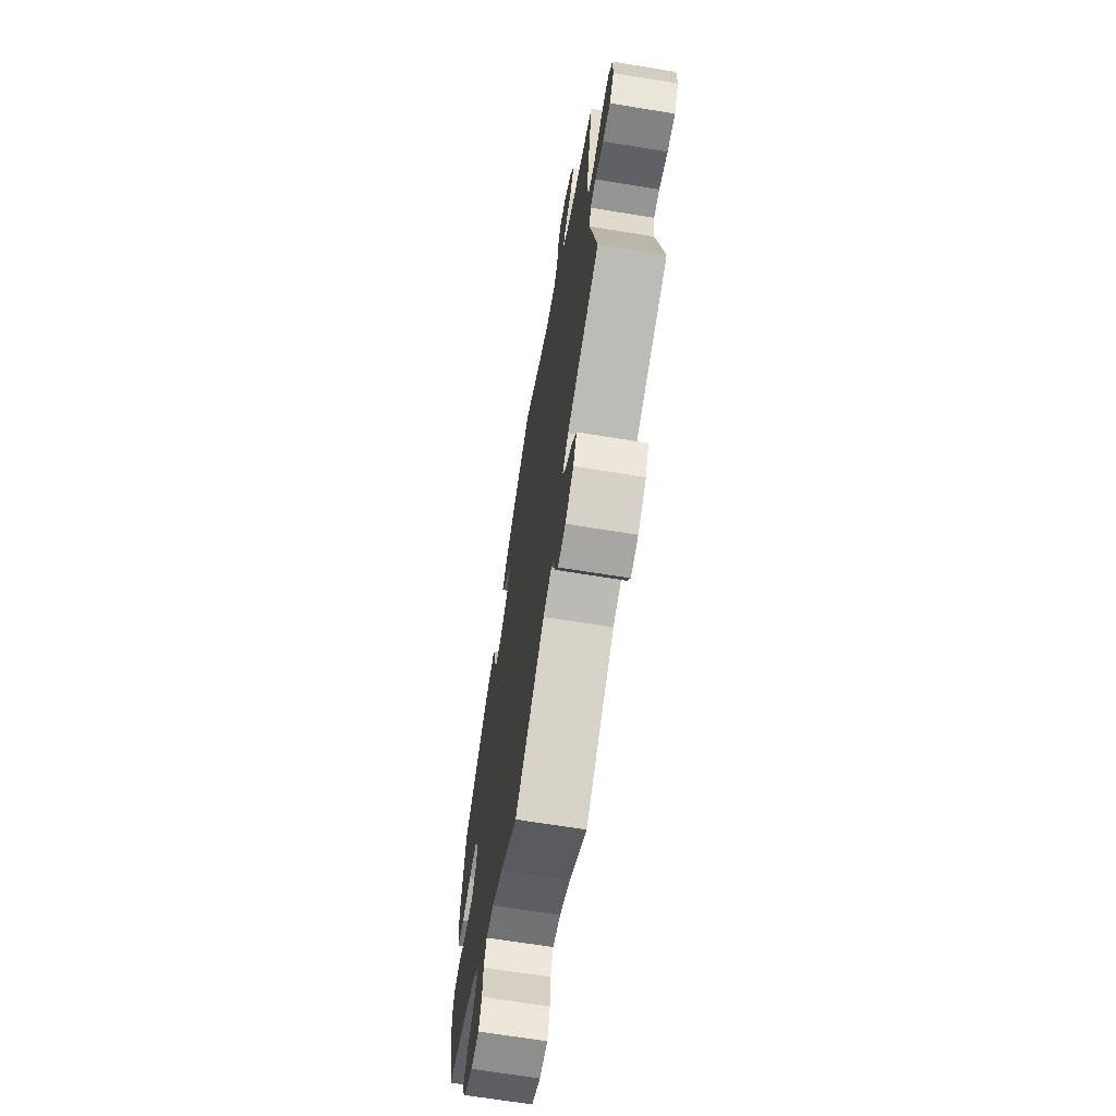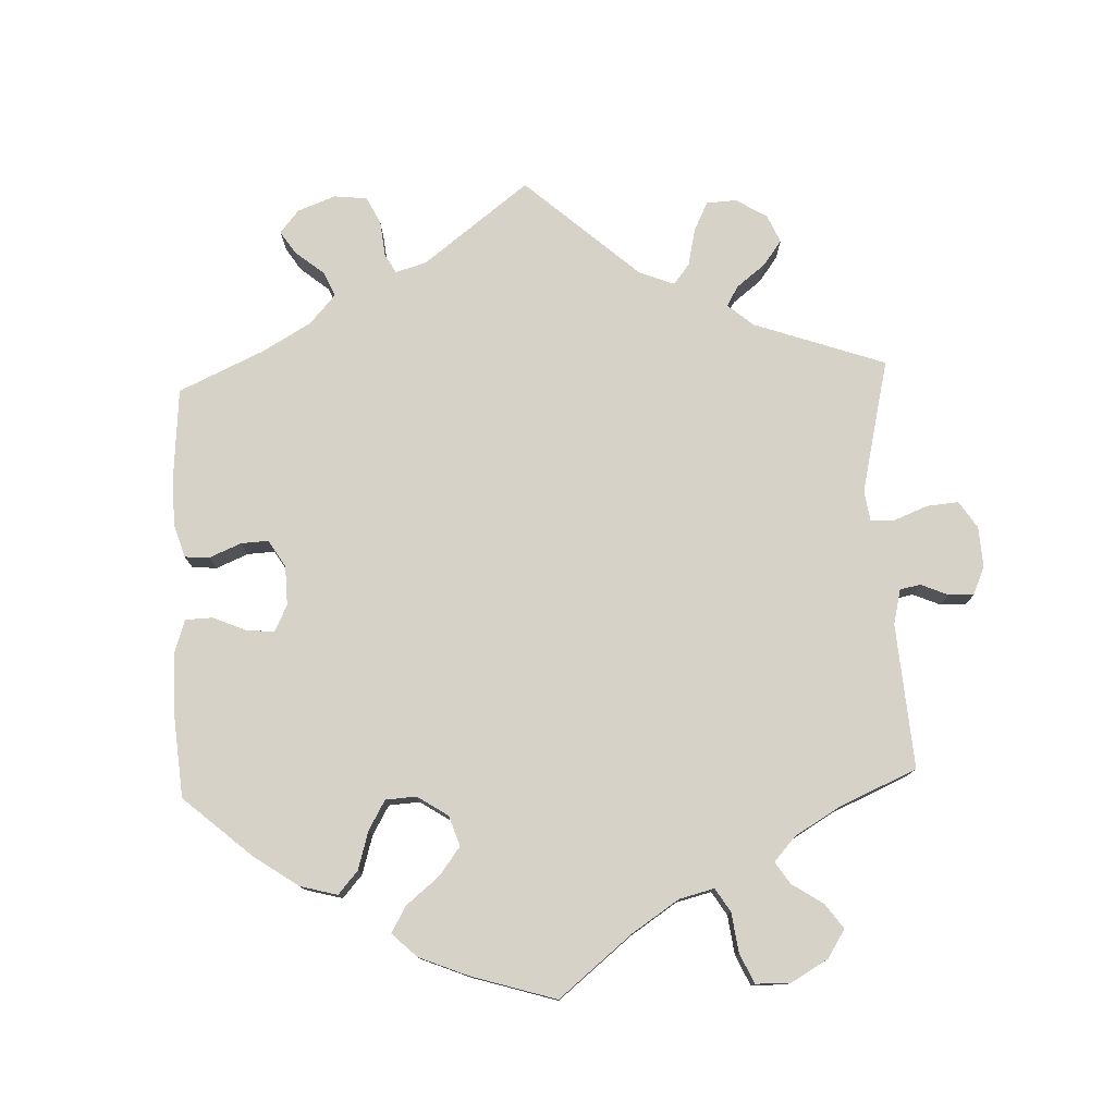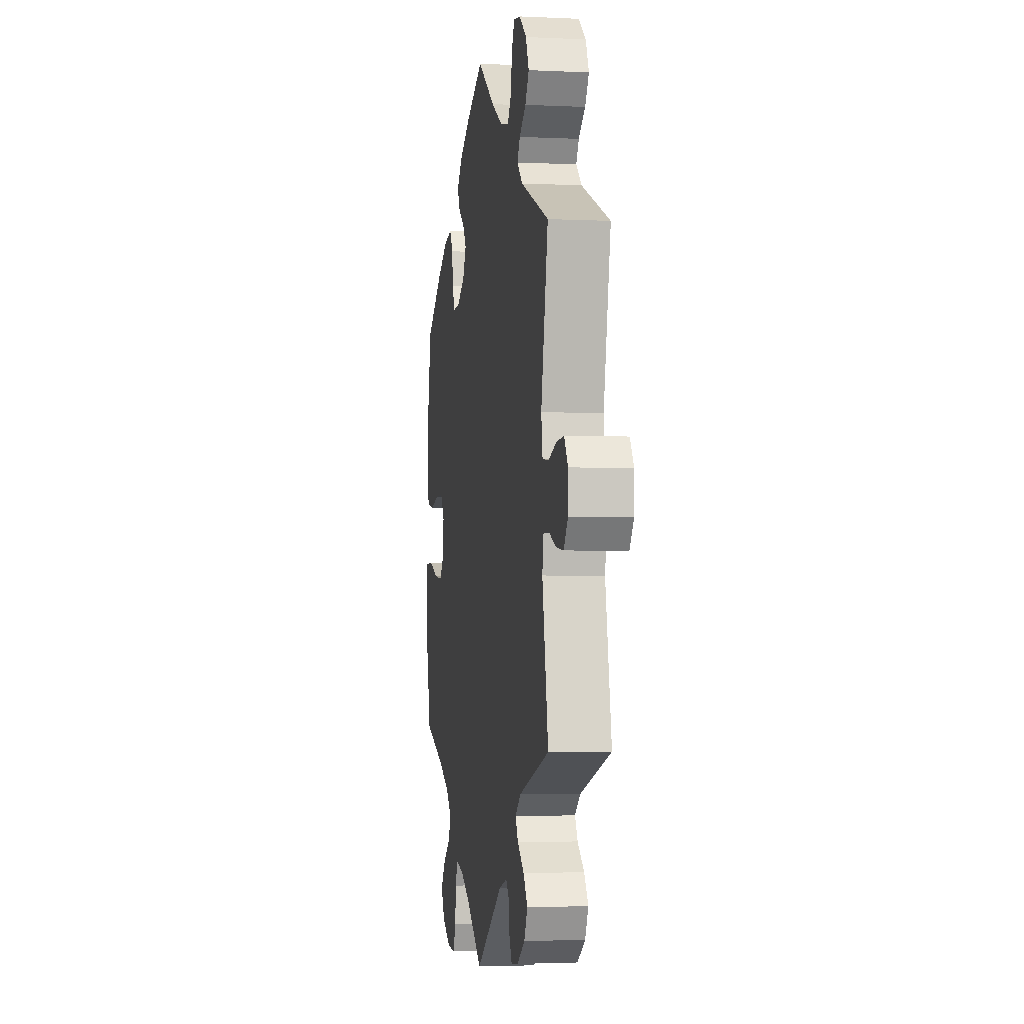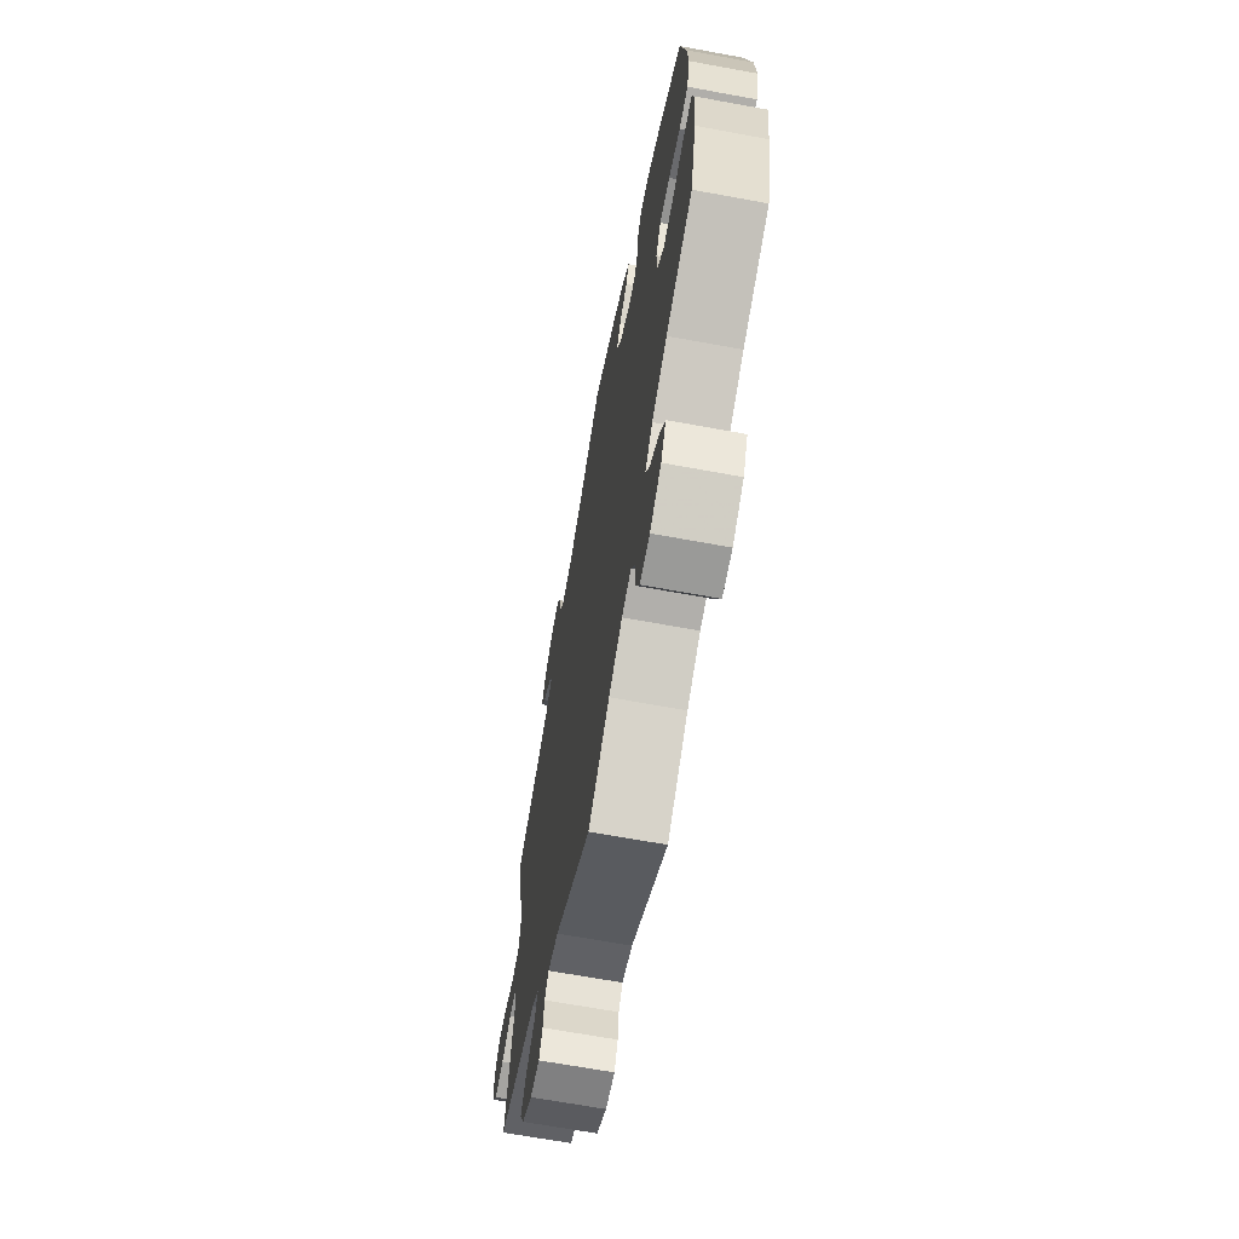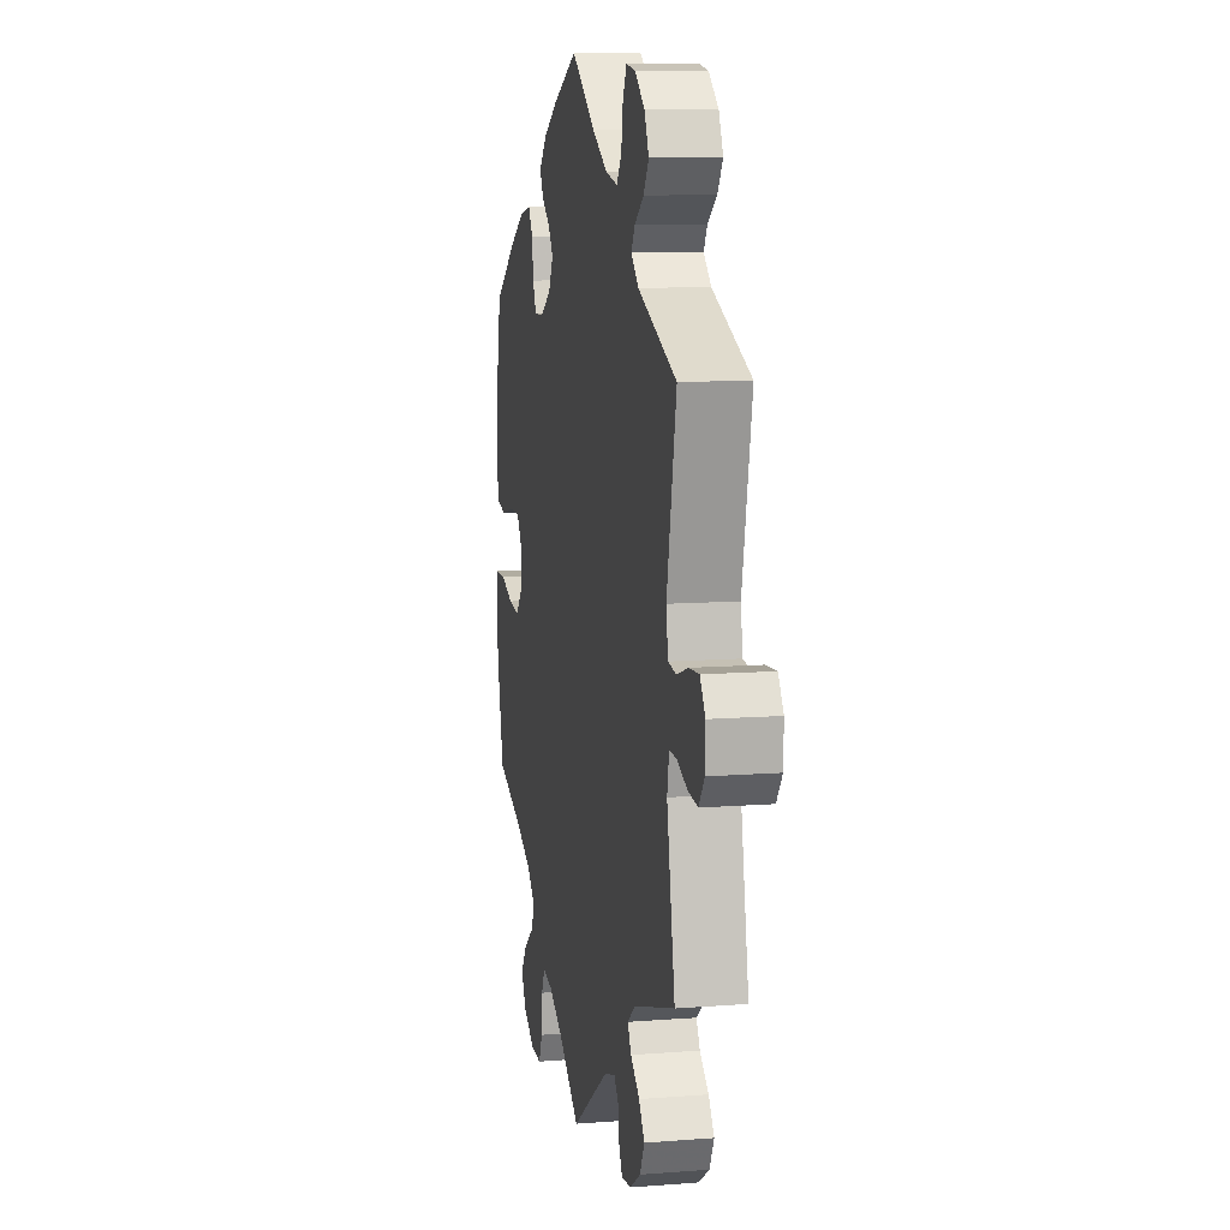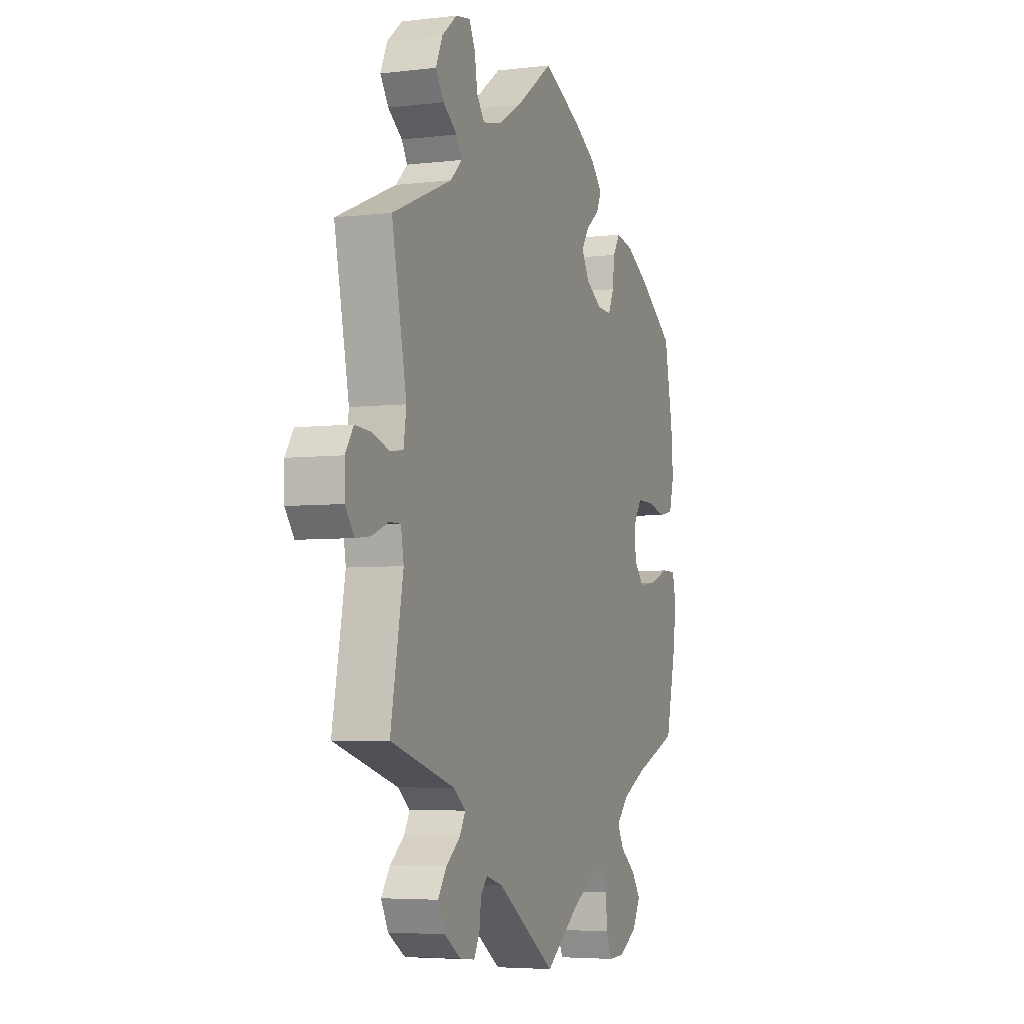
<metadata>
{"format":"obj","ext":"obj","renderer":"f3d","projection":"perspective","resolution":1024,"background":"white","views":[{"elev":-67.3,"azim":-99.3,"up":"+Z"},{"elev":77.7,"azim":117.6,"up":"+Y"},{"elev":-3.3,"azim":-99.2,"up":"+Z"},{"elev":-66.7,"azim":79.5,"up":"+Z"},{"elev":10.3,"azim":-101.2,"up":"+Z"},{"elev":-4.8,"azim":-69.0,"up":"+Z"}]}
</metadata>
<code>
v -0.33 0.07 0.36
v -0.297 0.07 0.391
v -0.313 0.07 0.418
v -0.353 0.07 0.447
v -0.376 0.07 0.482
v -0.357 0.07 0.525
v -0.314 0.07 0.56
v -0.273 0.07 0.567
v -0.256 0.07 0.533
v -0.248 0.07 0.482
v -0.226 0.07 0.452
v -0.173 0.07 0.463
v -0.106 0.07 0.502
v 0 0.07 0.578
v 0.11 0.07 0.526
v 0.173 0.07 0.489
v 0.206 0.07 0.453
v 0.191 0.07 0.422
v 0.153 0.07 0.393
v 0.132 0.07 0.361
v 0.153 0.07 0.322
v 0.2 0.07 0.293
v 0.241 0.07 0.291
v 0.257 0.07 0.327
v 0.263 0.07 0.376
v 0.283 0.07 0.408
v 0.333 0.07 0.398
v 0.398 0.07 0.361
v 0.5 0.07 0.29
v 0.524 0.07 0.166
v 0.53 0.07 0.091
v 0.516 0.07 0.039
v 0.475 0.07 0.031
v 0.421 0.07 0.044
v 0.374 0.07 0.044
v 0.35 0.07 0.008
v 0.353 0.07 -0.043
v 0.382 0.07 -0.076
v 0.431 0.07 -0.07
v 0.486 0.07 -0.049
v 0.528 0.07 -0.049
v 0.539 0.07 -0.095
v 0.529 0.07 -0.168
v 0.501 0.07 -0.289
v 0.378 0.07 -0.336
v 0.308 0.07 -0.371
v 0.273 0.07 -0.407
v 0.291 0.07 -0.441
v 0.335 0.07 -0.475
v 0.361 0.07 -0.512
v 0.338 0.07 -0.554
v 0.286 0.07 -0.584
v 0.24 0.07 -0.586
v 0.223 0.07 -0.548
v 0.22 0.07 -0.496
v 0.204 0.07 -0.463
v 0.16 0.07 -0.472
v 0.098 0.07 -0.507
v 0.001 0.07 -0.578
v -0.166 0.07 -0.464
v -0.214 0.07 -0.45
v -0.233 0.07 -0.472
v -0.238 0.07 -0.513
v -0.254 0.07 -0.544
v -0.297 0.07 -0.539
v -0.344 0.07 -0.508
v -0.364 0.07 -0.468
v -0.339 0.07 -0.432
v -0.299 0.07 -0.4
v -0.283 0.07 -0.371
v -0.317 0.07 -0.344
v -0.5 0.07 -0.289
v -0.464 0.07 -0.098
v -0.472 0.07 -0.052
v -0.504 0.07 -0.052
v -0.551 0.07 -0.071
v -0.594 0.07 -0.076
v -0.619 0.07 -0.042
v -0.62 0.07 0.009
v -0.597 0.07 0.044
v -0.552 0.07 0.041
v -0.502 0.07 0.025
v -0.466 0.07 0.03
v -0.458 0.07 0.082
v -0.5 0.07 0.289
v -0.33 0 0.36
v -0.297 0 0.391
v -0.313 0 0.418
v -0.353 0 0.447
v -0.376 0 0.482
v -0.357 0 0.525
v -0.314 0 0.56
v -0.273 0 0.567
v -0.256 0 0.533
v -0.248 0 0.482
v -0.226 0 0.452
v -0.173 0 0.463
v -0.106 0 0.502
v 0 0 0.578
v 0.11 0 0.526
v 0.173 0 0.489
v 0.206 0 0.453
v 0.191 0 0.422
v 0.153 0 0.393
v 0.132 0 0.361
v 0.153 0 0.322
v 0.2 0 0.293
v 0.241 0 0.291
v 0.257 0 0.327
v 0.263 0 0.376
v 0.283 0 0.408
v 0.333 0 0.398
v 0.398 0 0.361
v 0.5 0 0.29
v 0.524 0 0.166
v 0.53 0 0.091
v 0.516 0 0.039
v 0.475 0 0.031
v 0.421 0 0.044
v 0.374 0 0.044
v 0.35 0 0.008
v 0.353 0 -0.043
v 0.382 0 -0.076
v 0.431 0 -0.07
v 0.486 0 -0.049
v 0.528 0 -0.049
v 0.539 0 -0.095
v 0.529 0 -0.168
v 0.501 0 -0.289
v 0.378 0 -0.336
v 0.308 0 -0.371
v 0.273 0 -0.407
v 0.291 0 -0.441
v 0.335 0 -0.475
v 0.361 0 -0.512
v 0.338 0 -0.554
v 0.286 0 -0.584
v 0.24 0 -0.586
v 0.223 0 -0.548
v 0.22 0 -0.496
v 0.204 0 -0.463
v 0.16 0 -0.472
v 0.098 0 -0.507
v 0.001 0 -0.578
v -0.166 0 -0.464
v -0.214 0 -0.45
v -0.233 0 -0.472
v -0.238 0 -0.513
v -0.254 0 -0.544
v -0.297 0 -0.539
v -0.344 0 -0.508
v -0.364 0 -0.468
v -0.339 0 -0.432
v -0.299 0 -0.4
v -0.283 0 -0.371
v -0.317 0 -0.344
v -0.5 0 -0.289
v -0.464 0 -0.098
v -0.472 0 -0.052
v -0.504 0 -0.052
v -0.551 0 -0.071
v -0.594 0 -0.076
v -0.619 0 -0.042
v -0.62 0 0.009
v -0.597 0 0.044
v -0.552 0 0.041
v -0.502 0 0.025
v -0.466 0 0.03
v -0.458 0 0.082
v -0.5 0 0.289
f 84 85 1
f 83 84 1 2
f 79 80 81 82
f 77 78 79 82
f 75 76 77 82
f 74 75 82 83
f 73 74 83 2
f 71 72 73 2
f 66 67 68 69
f 66 69 70
f 65 66 70
f 62 63 64 65
f 61 62 65 70
f 60 61 70
f 58 59 60 70
f 57 58 70 71
f 52 53 54 55
f 52 55 56
f 51 52 56
f 48 49 50 51
f 47 48 51 56
f 46 47 56 57
f 42 43 44 45
f 42 45 46
f 39 40 41 42
f 38 39 42 46
f 37 38 46 57
f 31 32 33 34
f 31 34 35
f 30 31 35
f 29 30 35
f 28 29 35 36
f 24 25 26 27
f 23 24 27 28
f 16 17 18 19
f 16 19 20
f 13 14 15 16
f 12 13 16 20
f 11 12 20 21
f 7 8 9 10
f 7 10 11
f 6 7 11
f 3 4 5 6
f 2 3 6 11
f 36 37 57 71
f 23 28 36 71
f 22 23 71
f 21 22 71
f 2 11 21 71
f 86 170 169
f 87 86 169 168
f 167 166 165 164
f 167 164 163 162
f 167 162 161 160
f 168 167 160 159
f 87 168 159 158
f 87 158 157 156
f 154 153 152 151
f 155 154 151
f 155 151 150
f 150 149 148 147
f 155 150 147 146
f 155 146 145
f 155 145 144 143
f 156 155 143 142
f 140 139 138 137
f 141 140 137
f 141 137 136
f 136 135 134 133
f 141 136 133 132
f 142 141 132 131
f 130 129 128 127
f 131 130 127
f 127 126 125 124
f 131 127 124 123
f 142 131 123 122
f 119 118 117 116
f 120 119 116
f 120 116 115
f 120 115 114
f 121 120 114 113
f 112 111 110 109
f 113 112 109 108
f 104 103 102 101
f 105 104 101
f 101 100 99 98
f 105 101 98 97
f 106 105 97 96
f 95 94 93 92
f 96 95 92
f 96 92 91
f 91 90 89 88
f 96 91 88 87
f 156 142 122 121
f 156 121 113 108
f 156 108 107
f 156 107 106
f 156 106 96 87
f 1 86 87 2
f 2 87 88 3
f 3 88 89 4
f 4 89 90 5
f 5 90 91 6
f 6 91 92 7
f 7 92 93 8
f 8 93 94 9
f 9 94 95 10
f 10 95 96 11
f 11 96 97 12
f 12 97 98 13
f 13 98 99 14
f 14 99 100 15
f 15 100 101 16
f 16 101 102 17
f 17 102 103 18
f 18 103 104 19
f 19 104 105 20
f 20 105 106 21
f 21 106 107 22
f 22 107 108 23
f 23 108 109 24
f 24 109 110 25
f 25 110 111 26
f 26 111 112 27
f 27 112 113 28
f 28 113 114 29
f 29 114 115 30
f 30 115 116 31
f 31 116 117 32
f 32 117 118 33
f 33 118 119 34
f 34 119 120 35
f 35 120 121 36
f 36 121 122 37
f 37 122 123 38
f 38 123 124 39
f 39 124 125 40
f 40 125 126 41
f 41 126 127 42
f 42 127 128 43
f 43 128 129 44
f 44 129 130 45
f 45 130 131 46
f 46 131 132 47
f 47 132 133 48
f 48 133 134 49
f 49 134 135 50
f 50 135 136 51
f 51 136 137 52
f 52 137 138 53
f 53 138 139 54
f 54 139 140 55
f 55 140 141 56
f 56 141 142 57
f 57 142 143 58
f 58 143 144 59
f 59 144 145 60
f 60 145 146 61
f 61 146 147 62
f 62 147 148 63
f 63 148 149 64
f 64 149 150 65
f 65 150 151 66
f 66 151 152 67
f 67 152 153 68
f 68 153 154 69
f 69 154 155 70
f 70 155 156 71
f 71 156 157 72
f 72 157 158 73
f 73 158 159 74
f 74 159 160 75
f 75 160 161 76
f 76 161 162 77
f 77 162 163 78
f 78 163 164 79
f 79 164 165 80
f 80 165 166 81
f 81 166 167 82
f 82 167 168 83
f 83 168 169 84
f 84 169 170 85
f 85 170 86 1

</code>
